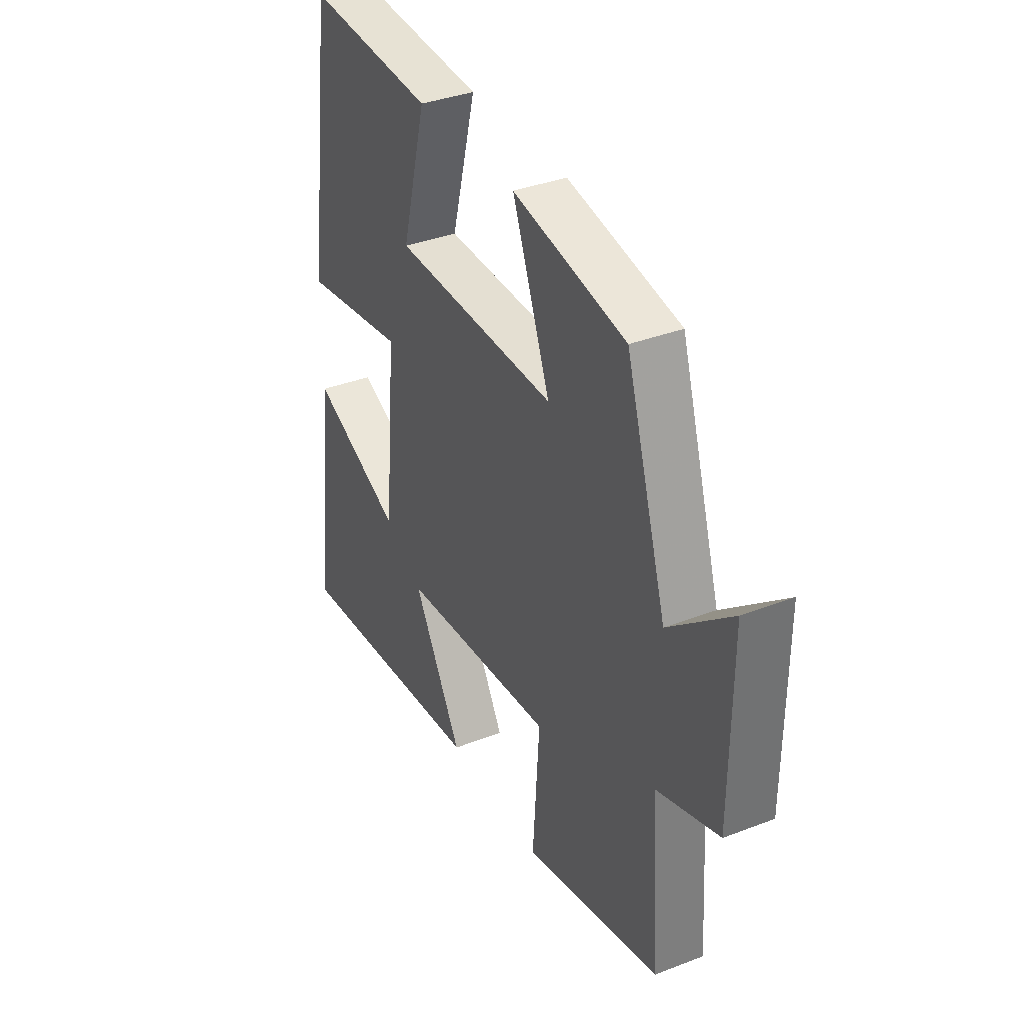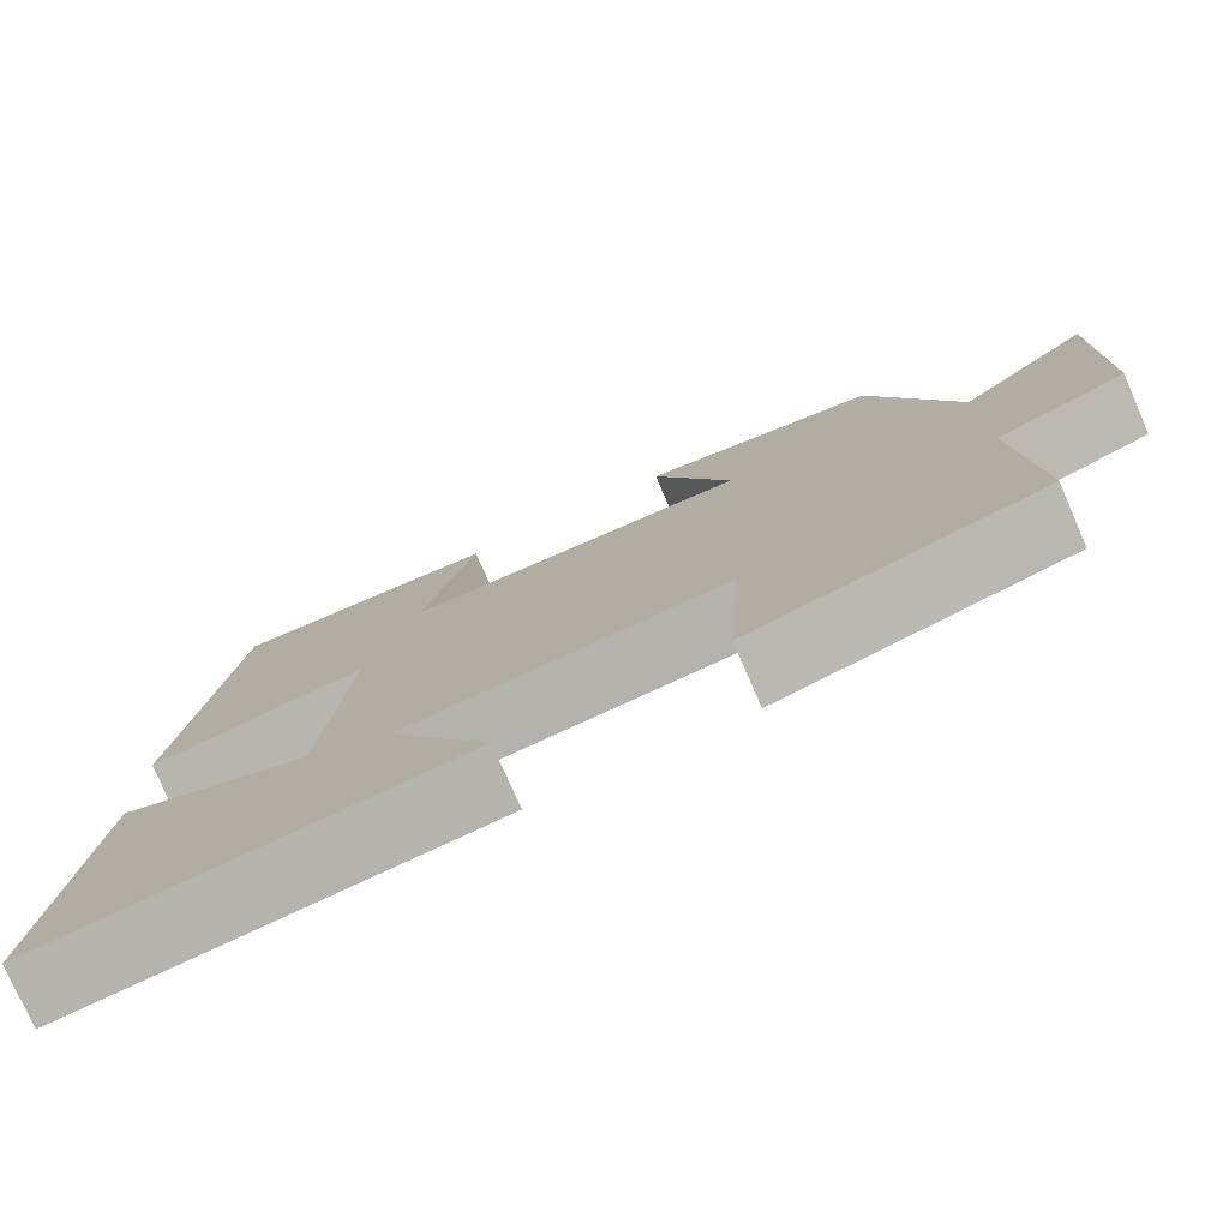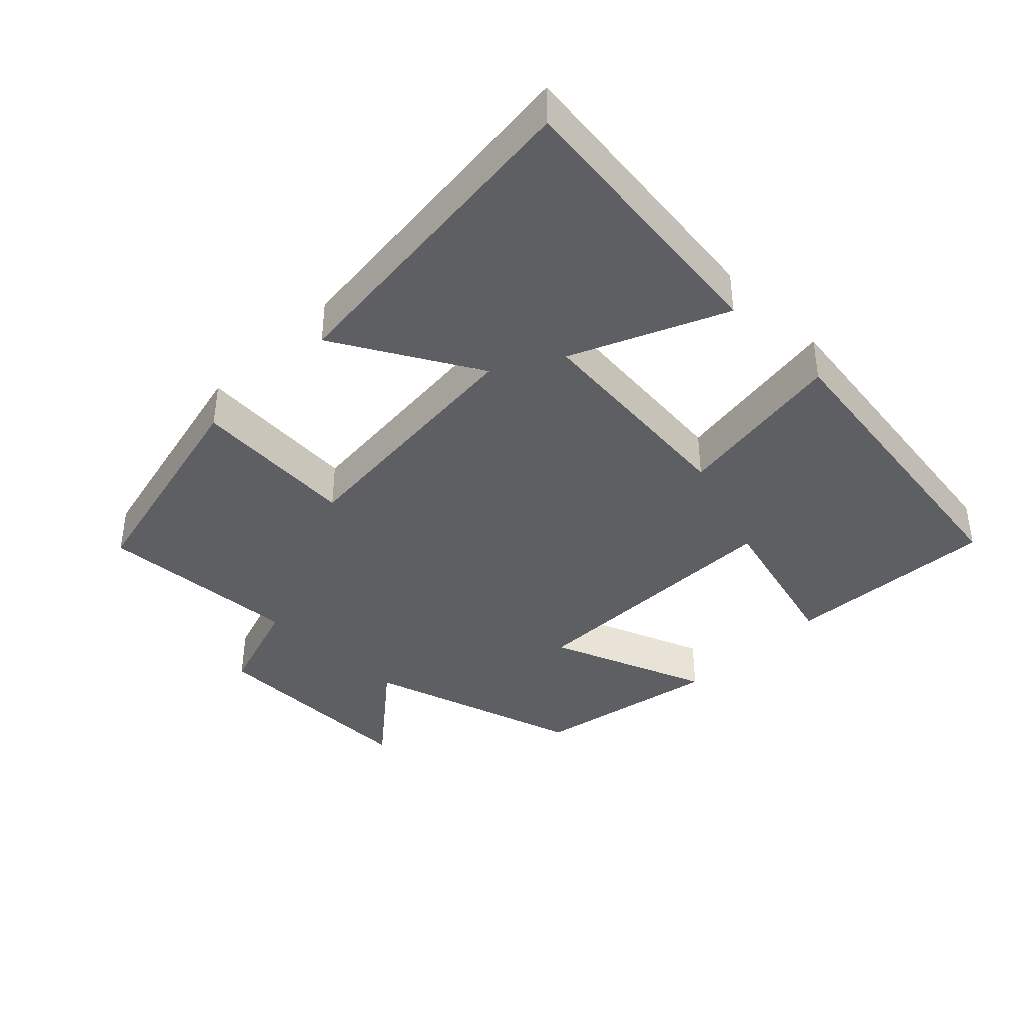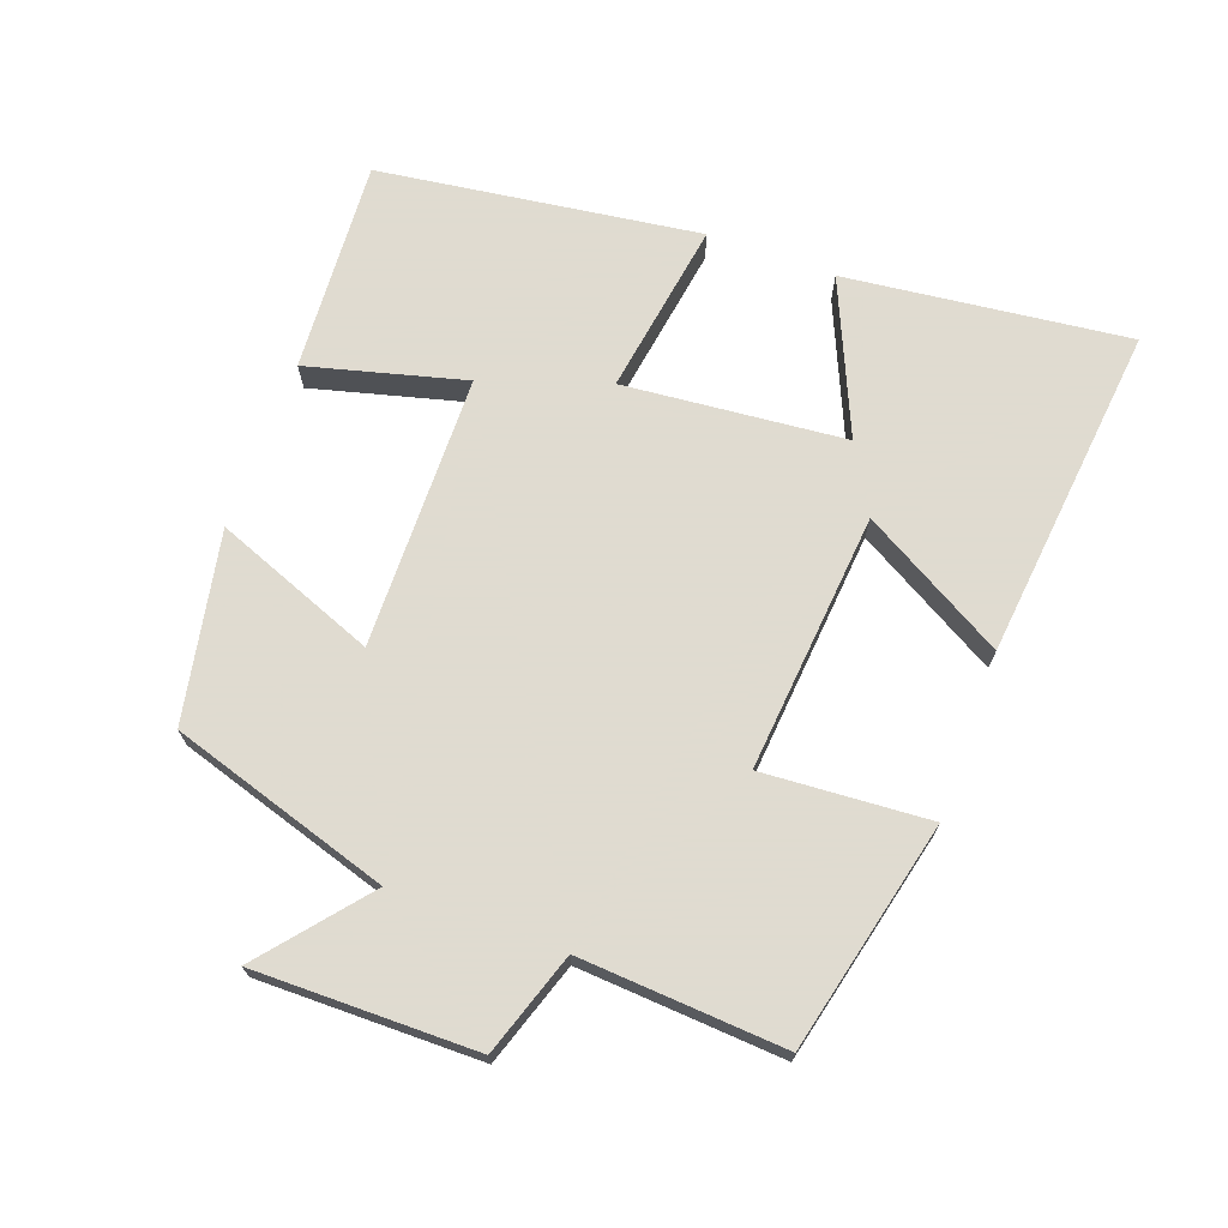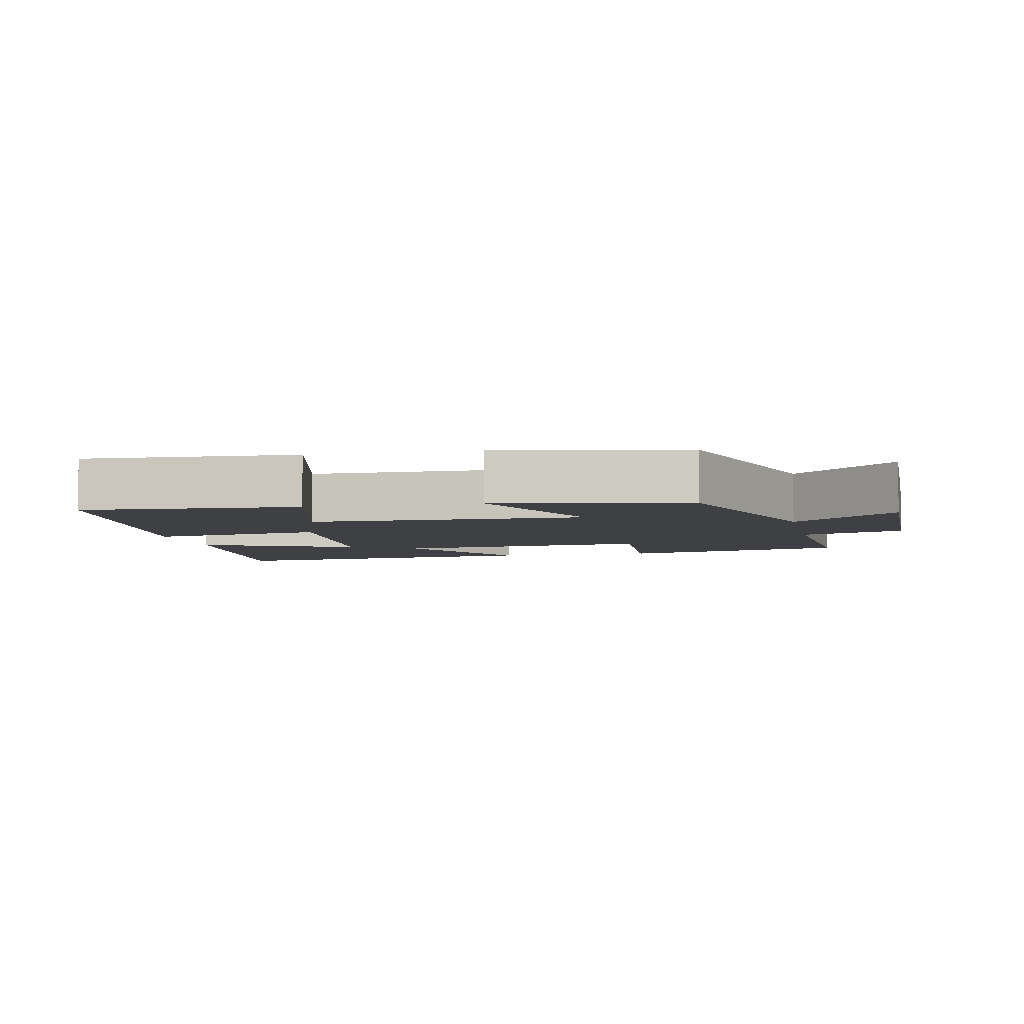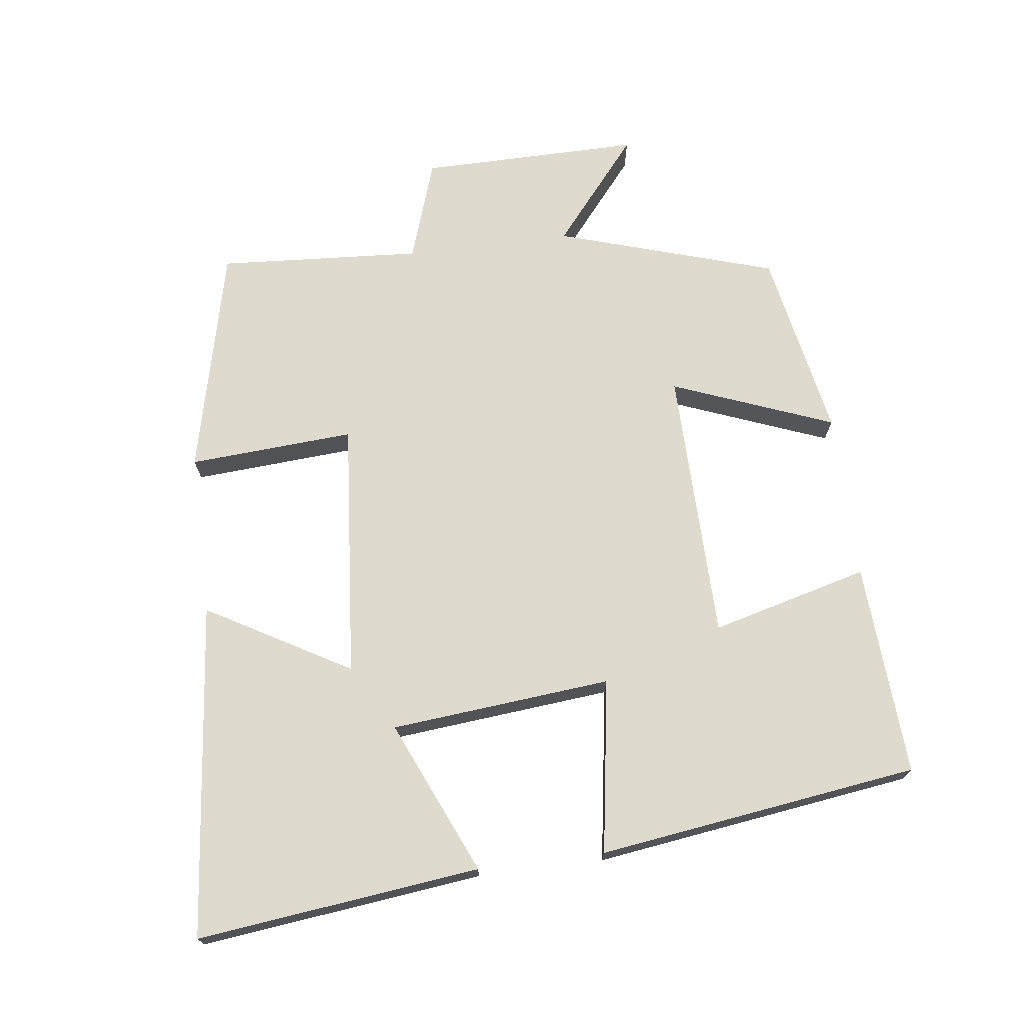
<metadata>
{"format":"obj","ext":"obj","renderer":"f3d","projection":"perspective","resolution":1024,"background":"white","views":[{"elev":36.2,"azim":63.2,"up":"+Z"},{"elev":-77.2,"azim":23.6,"up":"+Z"},{"elev":-39.6,"azim":-134.9,"up":"+Y"},{"elev":70.2,"azim":110.0,"up":"+Y"},{"elev":-5.1,"azim":12.0,"up":"+Y"},{"elev":71.3,"azim":-97.3,"up":"+Y"}]}
</metadata>
<code>
v -0.548 0.07 -0.552
v -0.5 0.07 -0.137
v -0.275 0.07 -0.235
v -0.245 0.07 0.089
v -0.5 0.07 0.049
v -0.436 0.07 0.519
v -0.124 0.07 0.5
v -0.184 0.07 0.27
v 0.216 0.07 0.264
v 0.124 0.07 0.5
v 0.4 0.07 0.447
v 0.5 0.07 0.126
v 0.652 0.07 0.252
v 0.65 0.07 -0.072
v 0.5 0.07 -0.122
v 0.52 0.07 -0.421
v 0.185 0.07 -0.5
v 0.201 0.07 -0.257
v -0.177 0.07 -0.291
v -0.057 0.07 -0.5
v -0.548 0 -0.552
v -0.5 0 -0.137
v -0.275 0 -0.235
v -0.245 0 0.089
v -0.5 0 0.049
v -0.436 0 0.519
v -0.124 0 0.5
v -0.184 0 0.27
v 0.216 0 0.264
v 0.124 0 0.5
v 0.4 0 0.447
v 0.5 0 0.126
v 0.652 0 0.252
v 0.65 0 -0.072
v 0.5 0 -0.122
v 0.52 0 -0.421
v 0.185 0 -0.5
v 0.201 0 -0.257
v -0.177 0 -0.291
v -0.057 0 -0.5
f 19 20 1 2
f 15 16 17 18
f 15 18 19
f 12 13 14 15
f 9 10 11 12
f 8 9 12 15
f 5 6 7 8
f 4 5 8
f 3 4 8 15
f 19 2 3
f 3 15 19
f 22 21 40 39
f 38 37 36 35
f 39 38 35
f 35 34 33 32
f 32 31 30 29
f 35 32 29 28
f 28 27 26 25
f 28 25 24
f 35 28 24 23
f 23 22 39
f 39 35 23
f 1 21 22 2
f 2 22 23 3
f 3 23 24 4
f 4 24 25 5
f 5 25 26 6
f 6 26 27 7
f 7 27 28 8
f 8 28 29 9
f 9 29 30 10
f 10 30 31 11
f 11 31 32 12
f 12 32 33 13
f 13 33 34 14
f 14 34 35 15
f 15 35 36 16
f 16 36 37 17
f 17 37 38 18
f 18 38 39 19
f 19 39 40 20
f 20 40 21 1

</code>
